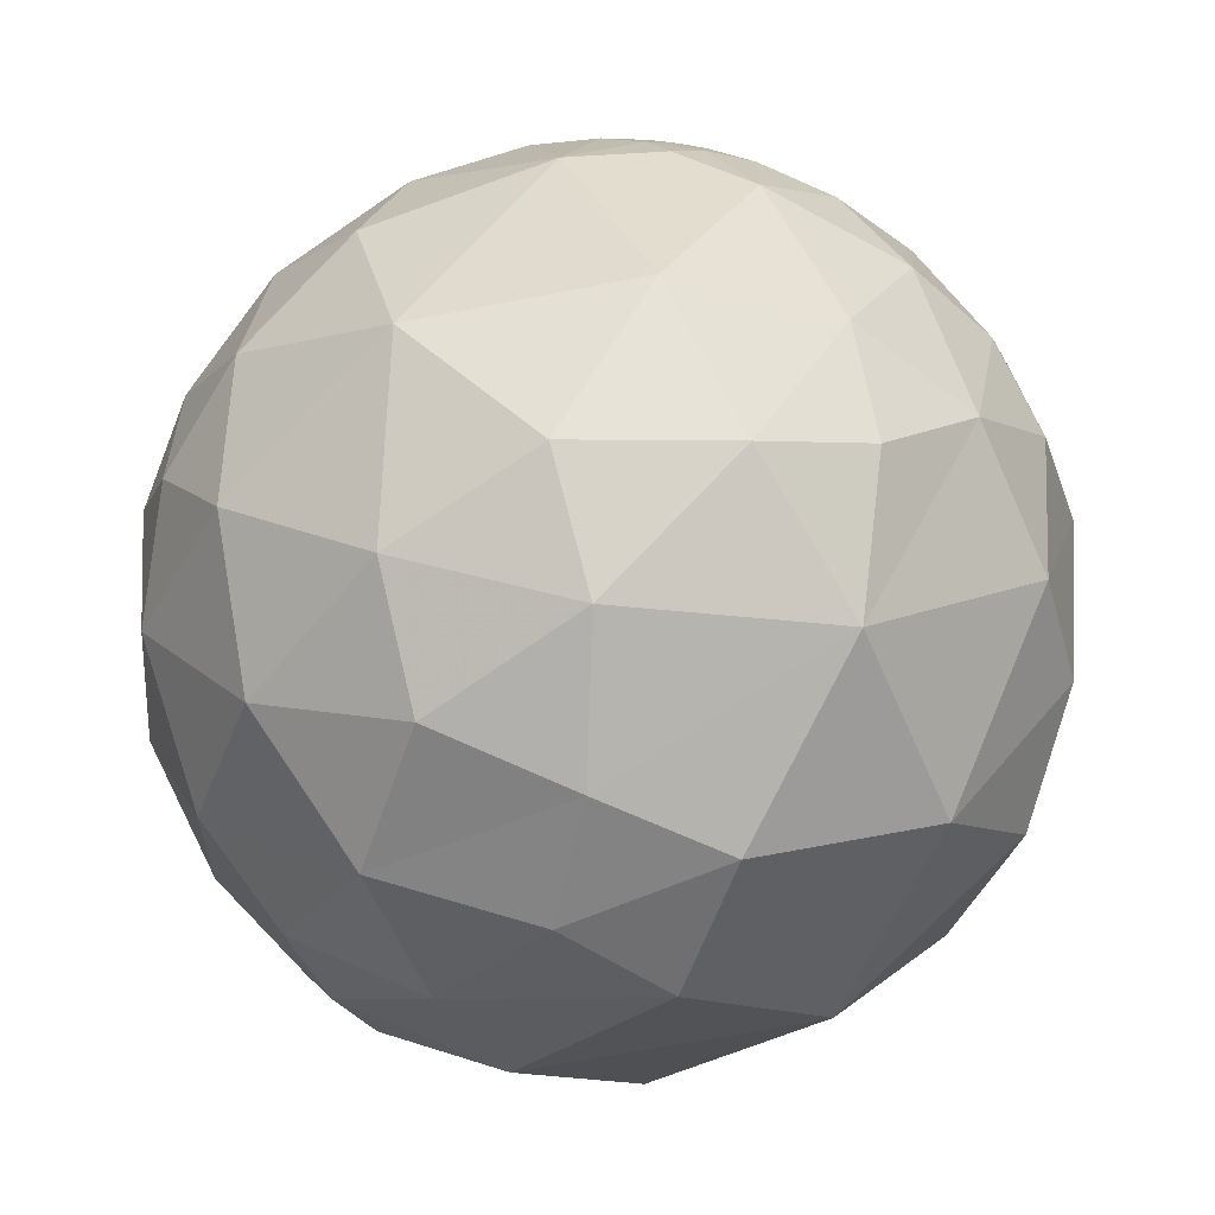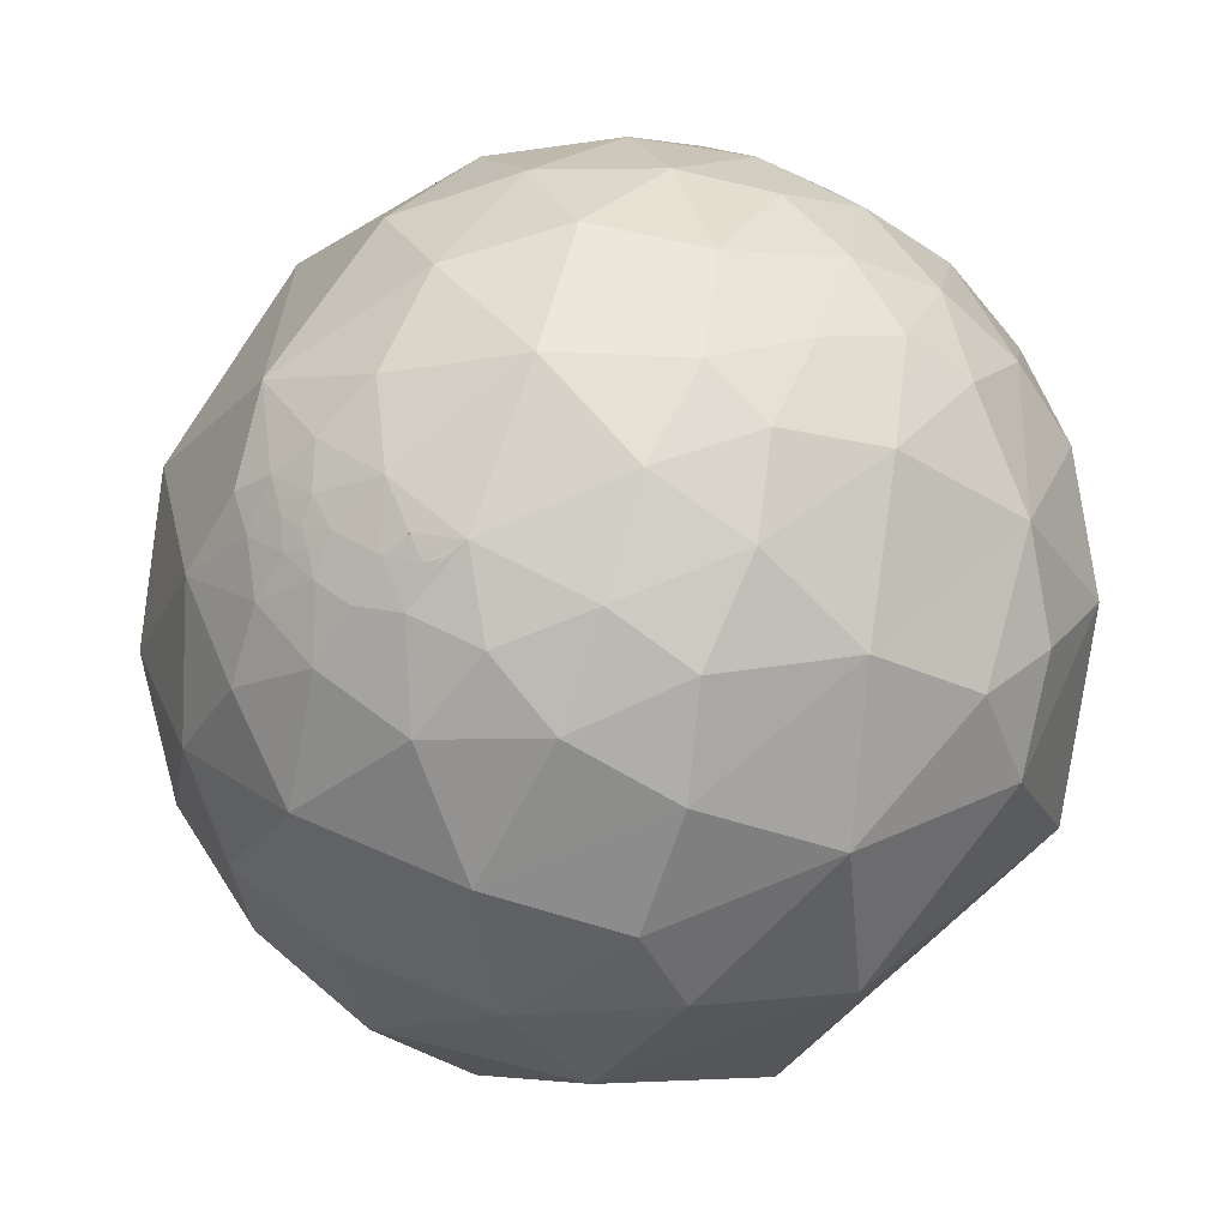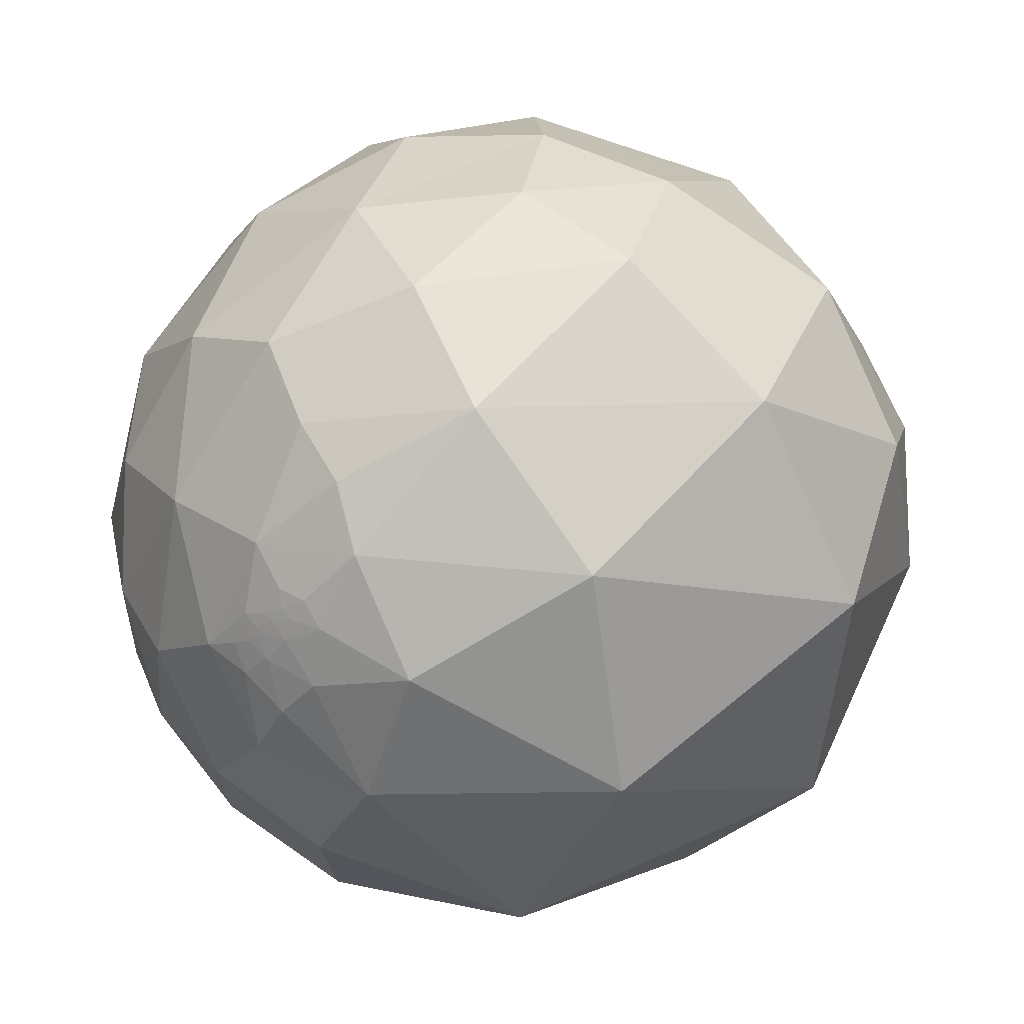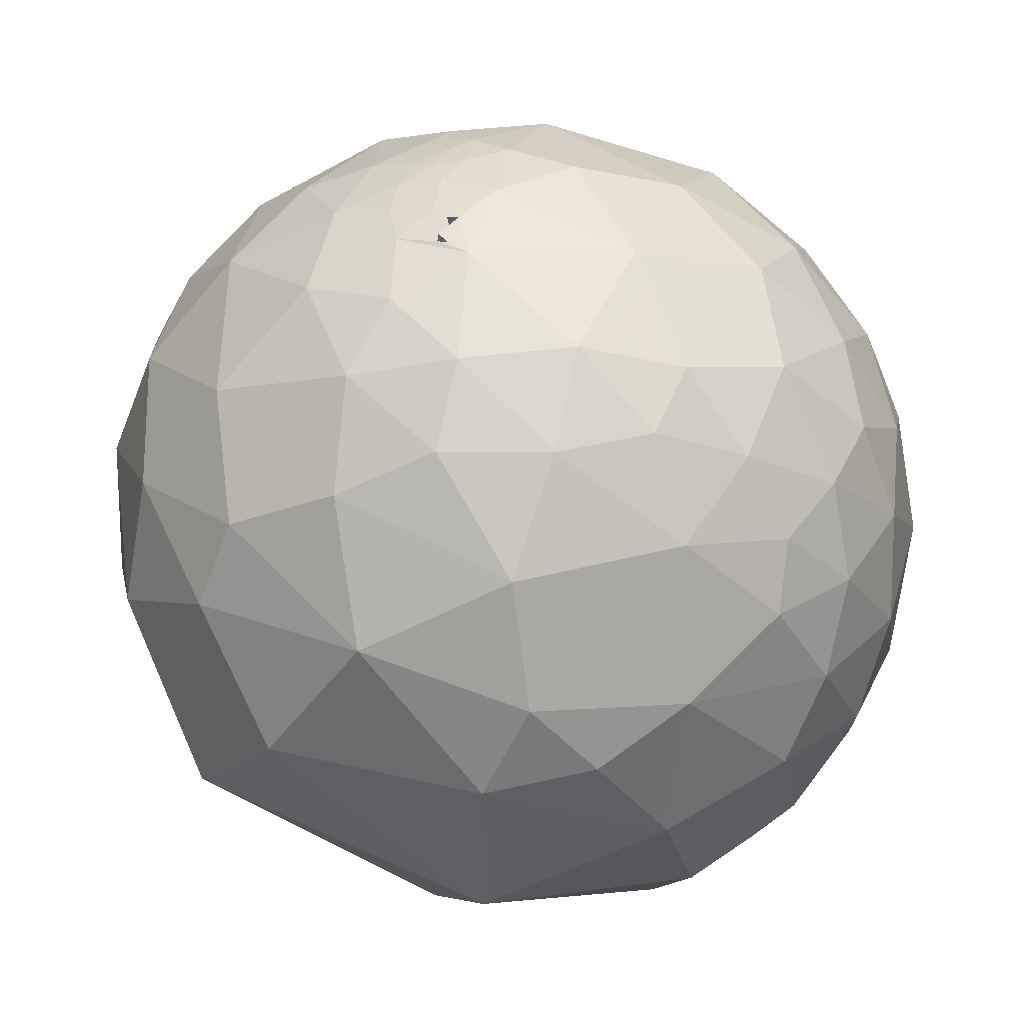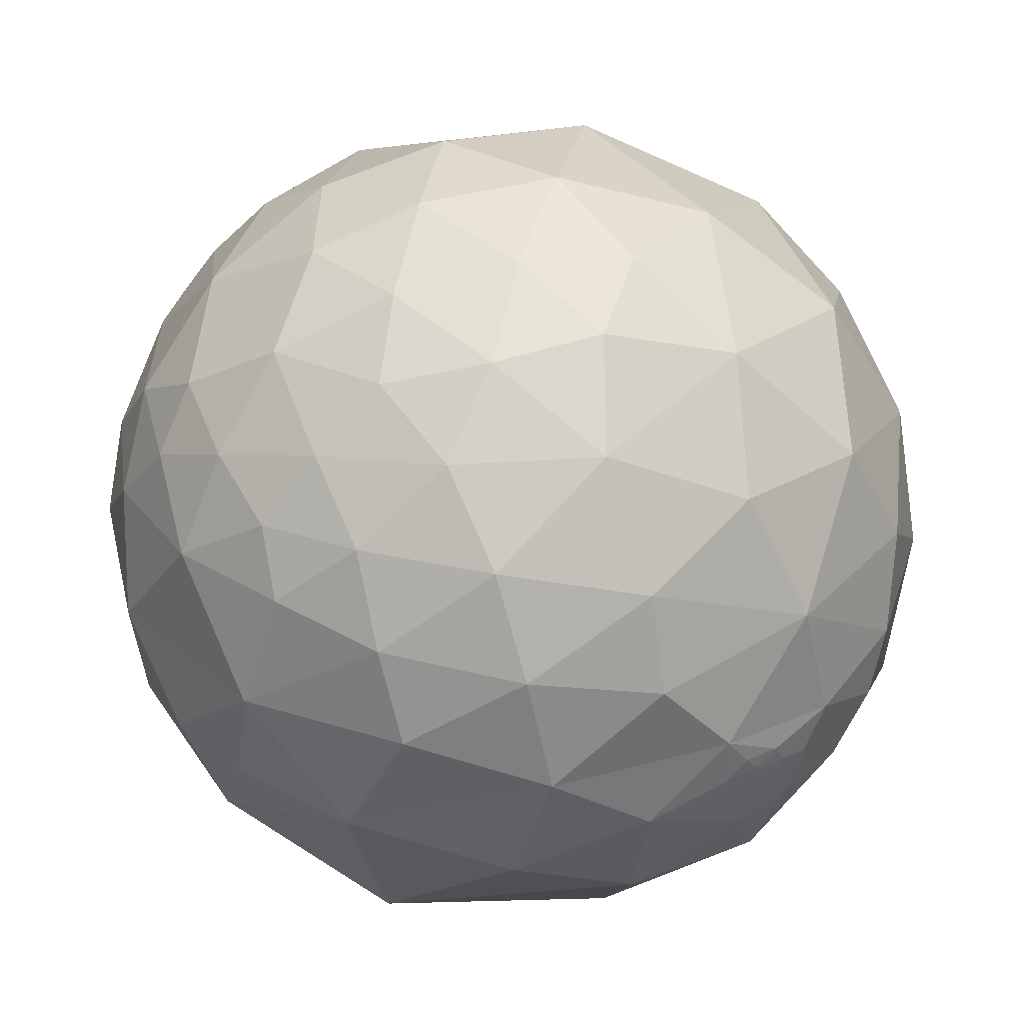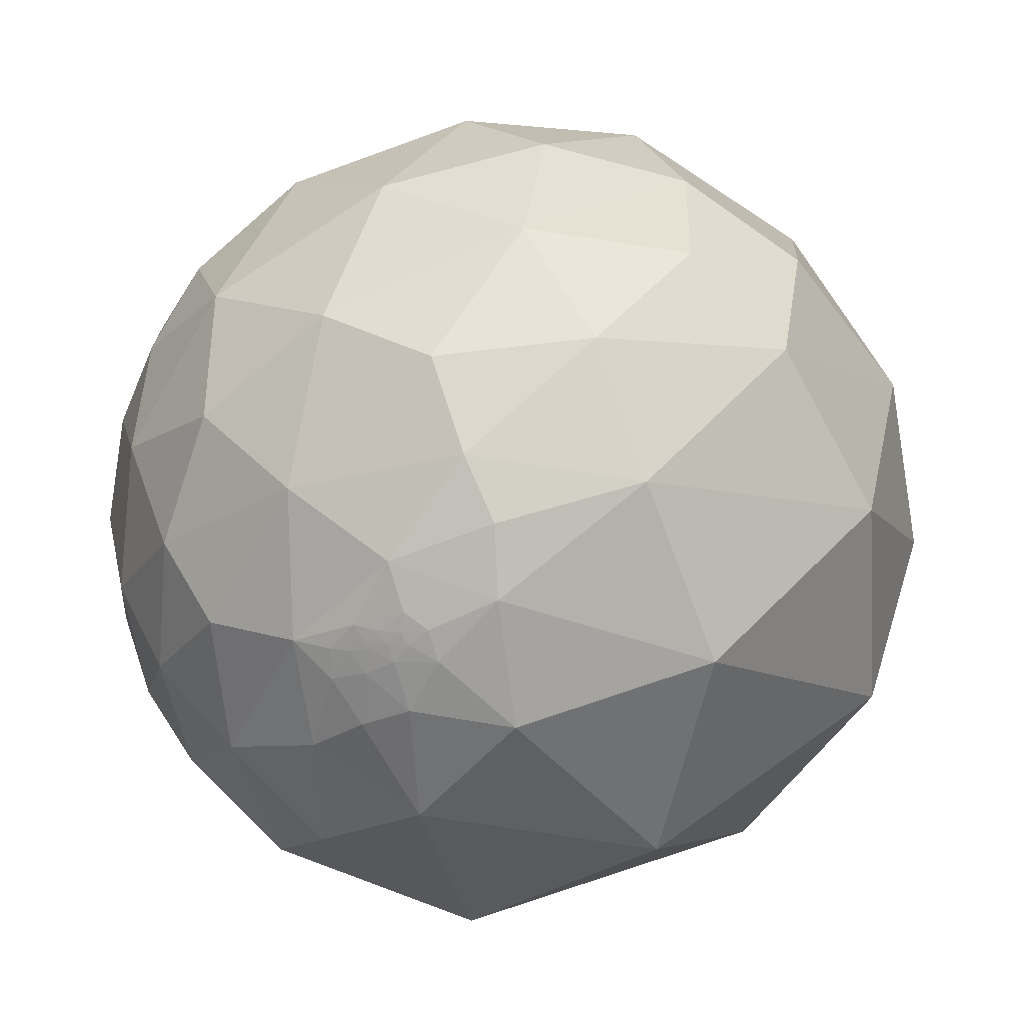
<metadata>
{"format":"obj","ext":"obj","renderer":"f3d","projection":"perspective","resolution":1024,"background":"white","views":[{"elev":48.7,"azim":-153.7,"up":"+Z"},{"elev":-67.1,"azim":64.2,"up":"+Y"},{"elev":-35.1,"azim":-161.0,"up":"+Z"},{"elev":-8.5,"azim":28.1,"up":"+Z"},{"elev":-10.1,"azim":100.3,"up":"+Z"},{"elev":-27.2,"azim":176.1,"up":"+Z"}]}
</metadata>
<code>
v 0.7607 -0.6214 -0.1876
v -0.9078 0.3572 0.2197
v -0.6849 0.33 0.6496
v 0.927 0.3736 -0.03237
v 0.9978 0.03974 -0.05314
v 0.8978 0.3655 0.2457
v 0.7933 0.4186 0.4421
v 0.8908 0.1755 0.4191
v 0.3562 0.8343 0.4208
v 0.9059 -0.3942 -0.1547
v 0.9601 -0.1669 -0.2242
v -0.6212 0.7027 0.3467
v 0.4553 -0.847 -0.2744
v 0.1065 -0.9054 -0.4109
v -0.01529 0.8296 0.5582
v 0.976 0.1326 0.1729
v 0.9844 -0.1138 0.1343
v 0.8608 -0.5087 0.01697
v 0.9654 -0.2605 -0.01542
v 0.5517 -0.8341 0.001255
v -0.8964 -0.1329 0.4228
v -0.7591 -0.465 0.4555
v 0.4318 -0.7211 -0.5419
v -0.8259 -0.5381 0.1684
v 0.721 -0.6911 0.05138
v -0.3492 0.7971 0.4927
v -0.2588 0.5897 0.7651
v 0.5619 0.5622 0.6068
v 0.1575 0.6421 0.7502
v 0.3627 0.6609 -0.657
v 0.8025 -0.06751 0.5929
v -0.3949 0.2068 0.8951
v -0.5828 0.03093 0.812
v -0.5052 -0.8629 0.01127
v -0.3364 0.9166 0.2159
v 0.3555 -0.9103 0.2119
v 0.8888 -0.1348 -0.438
v 0.949 0.1362 -0.2843
v -0.9793 -0.1404 0.146
v 0.7097 0.2335 0.6647
v 0.5893 -0.05686 0.8059
v 0.1585 -0.6602 0.7341
v 0.281 -0.7753 0.5656
v 0.3318 -0.691 0.6422
v 0.3627 0.6609 -0.657
v 0.3627 0.6609 -0.657
v 0.3627 0.6609 -0.657
v 0.3627 0.6609 -0.657
v 0.3627 0.6609 -0.657
v 0.3627 0.6609 -0.657
v 0.6284 -0.3389 0.7001
v 0.8952 -0.3766 0.2384
v 0.5794 -0.779 0.2396
v 0.3306 -0.8184 0.4701
v 0.3629 0.6611 -0.6567
v 0.3625 0.661 -0.657
v 0.363 0.6609 -0.6569
v 0.3627 0.6609 -0.6569
v 0.3627 0.6609 -0.657
v 0.3628 0.6609 -0.657
v 0.3627 0.6609 -0.657
v 0.3627 0.6609 -0.657
v 0.3627 0.6609 -0.657
v 0.3627 0.6609 -0.6569
v 0.2729 -0.646 -0.7129
v 0.3627 0.6609 -0.657
v 0.3625 0.6616 -0.6565
v 0.3637 0.6609 -0.6565
v -0.858 0.1051 -0.5027
v 0.292 0.7083 -0.6427
v 0.3621 0.6651 -0.6531
v 0.5104 -0.5506 -0.6605
v 0.7038 -0.486 -0.5181
v 0.3632 0.6606 -0.657
v 0.3627 0.6609 -0.657
v 0.3627 0.6609 -0.657
v 0.3624 0.6608 -0.6573
v 0.3628 0.6607 -0.6572
v 0.3628 0.6608 -0.657
v 0.3628 0.661 -0.6569
v 0.3611 0.6607 -0.6581
v 0.7626 -0.6132 0.206
v 0.1142 -0.9761 0.185
v 0.3627 0.6609 -0.6569
v 0.2324 0.7273 -0.6458
v 0.08683 0.7943 -0.6012
v 0.3511 0.6743 -0.6497
v 0.2082 0.6841 -0.699
v 0.8286 0.4576 -0.3226
v 0.3627 0.6609 -0.6569
v -0.6207 -0.4372 -0.6509
v -0.9205 -0.3766 -0.1045
v -0.3181 0.1813 -0.9306
v -0.3993 0.6359 -0.6605
v -0.2254 0.9047 -0.3614
v 0.7137 0.4672 -0.5219
v 0.7433 0.6612 -0.1014
v -0.1871 -0.9748 -0.1214
v 0.04374 0.9723 0.2295
v -0.5578 0.8296 0.02583
v -0.4253 -0.5095 0.748
v -0.1964 -0.6605 0.7247
v -0.2116 -0.7663 -0.6067
v -0.0704 0.3889 0.9186
v 0.6362 -0.6005 0.4844
v -0.2424 -0.9514 0.19
v -0.5908 -0.5695 0.5715
v 0.3212 0.6821 -0.657
v 0.8405 0.1848 -0.5094
v -0.9922 0.09665 -0.07836
v -0.784 0.5725 -0.24
v 0.3387 0.6938 -0.6356
v 0.03491 0.588 -0.8081
v 0.2652 0.5784 -0.7714
v 0.324 0.7933 -0.5154
v 0.4003 0.6364 -0.6594
v 0.5454 0.7687 -0.3343
v 0.5237 0.5889 -0.6156
v 0.4482 0.08419 -0.8899
v 0.2321 0.3271 -0.916
v 0.3648 0.6139 -0.7001
v 0.4371 0.5693 -0.6963
v 0.0816 -0.2912 -0.9532
v 0.5517 -0.2776 -0.7865
v -0.1116 0.992 -0.05881
v 0.3647 0.6586 -0.6582
v -0.4252 -0.1772 0.8876
v -0.0938 -0.02442 0.9953
v 0.4465 -0.5271 0.7231
v 0.1695 0.931 -0.3232
v 0.09811 -0.6574 0.7471
v 0.2183 -0.6324 0.7433
v 0.1101 -0.7893 0.604
v -0.03521 -0.7879 0.6148
v -0.3306 -0.7768 0.5359
v -0.03209 -0.9112 0.4108
v 0.1941 -0.7 0.6872
v -0.6855 -0.2331 0.6898
v 0.1863 -0.913 0.3629
v 0.09997 0.8813 -0.4619
v 0.1001 -0.7284 0.6778
v 0.2736 0.6931 -0.6669
v 0.3035 0.6559 -0.6911
v -0.1085 -0.4586 0.882
v 0.1022 -0.4874 0.8672
v 0.1836 -0.5413 0.8205
v 0.294 -0.5567 0.7769
v 0.3725 0.6506 -0.6618
v 0.1448 -0.616 0.7743
v 0.2797 -0.8205 0.4985
v 0.2675 -0.7946 0.545
v 0.2522 -0.8149 0.5219
v 0.2553 -0.7819 0.5688
v -0.01615 -0.657 0.7538
v 0.1376 -0.6879 0.7126
v 0.3662 0.6608 -0.6552
v 0.3227 -0.9465 0.004254
v 0.7343 0.6387 0.2298
v 0.9333 -0.09577 0.3462
v 0.8724 -0.3703 -0.319
v 0.8161 -0.3111 0.487
v 0.3627 0.6609 -0.657
v 0.3641 0.6603 -0.6568
v 0.3627 0.6609 -0.657
v -0.3109 -0.9062 -0.2865
v 0.4804 0.876 0.04338
v 0.392 0.6823 -0.617
v 0.6644 0.2105 -0.7172
v 0.06603 -0.5761 0.8147
v 0.4422 0.6211 -0.6471
v 0.3674 0.5103 -0.7776
v 0.3351 0.2402 0.911
v 0.2172 -0.774 0.5948
v 0.1604 -0.8419 0.5152
v 0.276 -0.3364 0.9004
v 0.2861 0.7392 -0.6098
v 0.371 0.6672 -0.6459
v -0.6406 -0.7293 -0.2404
v 0.3622 0.6603 -0.6579
v -0.5853 -0.7377 0.3367
v 0.4731 0.4008 -0.7845
v 0.256 -0.8259 0.5023
v 0.2438 0.9643 -0.103
v 0.3553 0.6597 -0.6622
v 0.09595 -0.9922 -0.08006
v 0.7717 -0.1029 -0.6276
f 8 6 7
f 37 11 160
f 3 12 2
f 34 106 180
f 54 53 105
f 79 78 77
f 179 126 184
f 117 97 89
f 96 109 168
f 168 119 181
f 96 118 117
f 119 120 181
f 104 32 128
f 172 128 175
f 132 137 44
f 41 175 51
f 138 127 33
f 102 134 154
f 16 6 8
f 26 27 15
f 40 28 172
f 159 161 52
f 49 162 58
f 71 156 67
f 88 85 142
f 96 89 109
f 91 103 178
f 166 117 183
f 136 174 134
f 175 146 147
f 127 101 144
f 143 184 121
f 69 92 110
f 6 4 158
f 83 157 36
f 83 136 106
f 85 88 86
f 117 115 130
f 175 144 145
f 2 21 3
f 29 28 9
f 185 14 13
f 24 92 178
f 61 62 164
f 159 17 16
f 18 82 25
f 26 35 12
f 12 3 26
f 22 107 138
f 40 7 28
f 29 172 28
f 59 47 63
f 159 8 31
f 31 8 40
f 53 20 25
f 53 36 20
f 34 180 24
f 47 50 46
f 48 46 49
f 156 163 68
f 13 23 73
f 162 59 63
f 59 45 50
f 76 58 64
f 72 124 73
f 76 64 90
f 77 66 60
f 81 184 67
f 53 25 82
f 60 164 75
f 60 66 164
f 123 119 124
f 108 112 87
f 92 69 91
f 89 96 117
f 117 166 97
f 2 111 110
f 2 12 100
f 53 82 105
f 107 101 138
f 183 117 130
f 110 111 69
f 94 113 93
f 93 69 94
f 113 94 86
f 113 88 114
f 113 120 93
f 117 118 115
f 181 171 122
f 124 65 123
f 56 80 66
f 100 95 111
f 135 101 107
f 44 173 43
f 130 115 140
f 149 42 132
f 142 108 143
f 121 184 148
f 176 115 167
f 144 154 169
f 70 176 112
f 147 44 129
f 131 42 149
f 174 182 152
f 54 150 182
f 151 54 43
f 173 151 153
f 141 154 134
f 137 155 141
f 73 1 13
f 38 5 11
f 4 5 38
f 28 158 9
f 1 10 18
f 35 100 12
f 185 13 157
f 19 11 5
f 19 5 17
f 22 24 180
f 29 27 104
f 107 22 180
f 159 52 17
f 32 3 33
f 3 32 27
f 37 160 73
f 34 98 106
f 106 98 185
f 56 77 81
f 75 90 60
f 163 74 68
f 78 74 179
f 76 164 48
f 143 88 142
f 73 124 186
f 91 93 123
f 97 4 89
f 178 103 165
f 99 166 183
f 183 125 99
f 103 123 65
f 186 168 109
f 168 186 124
f 118 167 115
f 167 118 170
f 168 118 96
f 129 105 51
f 155 42 131
f 180 135 107
f 174 133 134
f 121 122 171
f 175 129 51
f 138 101 127
f 115 176 86
f 45 162 49
f 179 163 126
f 106 136 135
f 84 80 90
f 148 116 121
f 175 145 146
f 132 44 147
f 174 173 133
f 148 184 126
f 178 34 24
f 97 158 4
f 99 26 15
f 18 19 52
f 64 62 84
f 100 125 95
f 36 139 83
f 86 94 95
f 2 110 39
f 172 29 104
f 54 151 152
f 113 86 88
f 123 93 120
f 122 118 181
f 54 182 174
f 139 174 136
f 144 175 128
f 126 156 148
f 13 1 20
f 16 5 4
f 160 11 10
f 98 165 14
f 103 14 165
f 8 159 16
f 47 46 48
f 48 49 76
f 79 77 60
f 50 45 46
f 52 161 105
f 36 54 139
f 77 179 81
f 184 81 179
f 67 56 81
f 68 55 67
f 62 63 30
f 63 58 162
f 63 62 64
f 85 70 142
f 72 73 23
f 164 76 75
f 55 68 57
f 70 112 108
f 143 114 88
f 32 104 27
f 177 112 167
f 171 181 120
f 84 66 80
f 108 87 184
f 1 73 160
f 43 173 153
f 156 177 148
f 21 24 22
f 158 7 6
f 18 25 1
f 26 3 27
f 59 50 47
f 77 56 66
f 62 30 164
f 120 113 114
f 37 73 186
f 109 37 186
f 114 143 121
f 121 116 122
f 130 140 95
f 86 176 85
f 131 169 154
f 164 66 61
f 67 55 56
f 22 138 21
f 185 157 83
f 36 157 20
f 136 83 139
f 180 106 135
f 158 166 9
f 159 31 161
f 102 135 134
f 132 147 146
f 15 29 9
f 13 14 23
f 24 21 39
f 92 24 39
f 10 19 18
f 4 6 16
f 7 40 8
f 47 30 63
f 109 38 37
f 41 31 40
f 49 46 45
f 161 51 105
f 82 52 105
f 54 36 53
f 55 80 56
f 156 126 163
f 55 57 80
f 30 47 48
f 30 48 164
f 49 58 76
f 162 45 59
f 57 78 79
f 74 78 57
f 23 14 65
f 65 72 23
f 60 90 80
f 67 156 68
f 71 67 184
f 179 77 78
f 179 74 163
f 64 84 90
f 90 75 76
f 69 111 94
f 4 38 89
f 92 91 178
f 93 91 69
f 97 166 158
f 99 9 166
f 111 95 94
f 165 98 34
f 99 125 35
f 100 111 2
f 102 101 135
f 40 172 41
f 119 168 124
f 169 146 145
f 145 144 169
f 173 174 152
f 32 33 127
f 128 32 127
f 172 104 128
f 31 51 161
f 31 41 51
f 183 130 125
f 184 87 71
f 132 42 137
f 133 141 134
f 134 135 136
f 173 44 137
f 146 169 149
f 149 132 146
f 95 140 86
f 141 155 131
f 70 85 176
f 144 128 127
f 149 169 131
f 116 148 177
f 87 177 71
f 154 141 131
f 184 143 108
f 37 38 11
f 5 16 17
f 20 157 13
f 28 7 158
f 185 98 14
f 99 15 9
f 11 19 10
f 25 20 1
f 29 15 27
f 83 106 185
f 44 54 105
f 54 44 43
f 124 72 65
f 71 177 156
f 108 142 70
f 74 57 68
f 57 79 60
f 80 57 60
f 177 87 112
f 38 109 89
f 103 91 123
f 103 65 14
f 170 116 167
f 167 116 177
f 120 119 123
f 122 116 170
f 118 122 170
f 168 181 118
f 125 130 95
f 175 41 172
f 105 129 44
f 155 137 42
f 141 173 137
f 173 141 133
f 114 121 171
f 129 175 147
f 115 86 140
f 101 102 144
f 154 144 102
f 110 92 39
f 176 167 112
f 34 178 165
f 138 3 21
f 138 33 3
f 26 99 35
f 52 19 17
f 84 62 61
f 125 100 35
f 84 61 66
f 63 64 58
f 18 52 82
f 2 39 21
f 139 54 174
f 152 150 54
f 160 10 1
f 114 171 120
f 152 151 173

</code>
